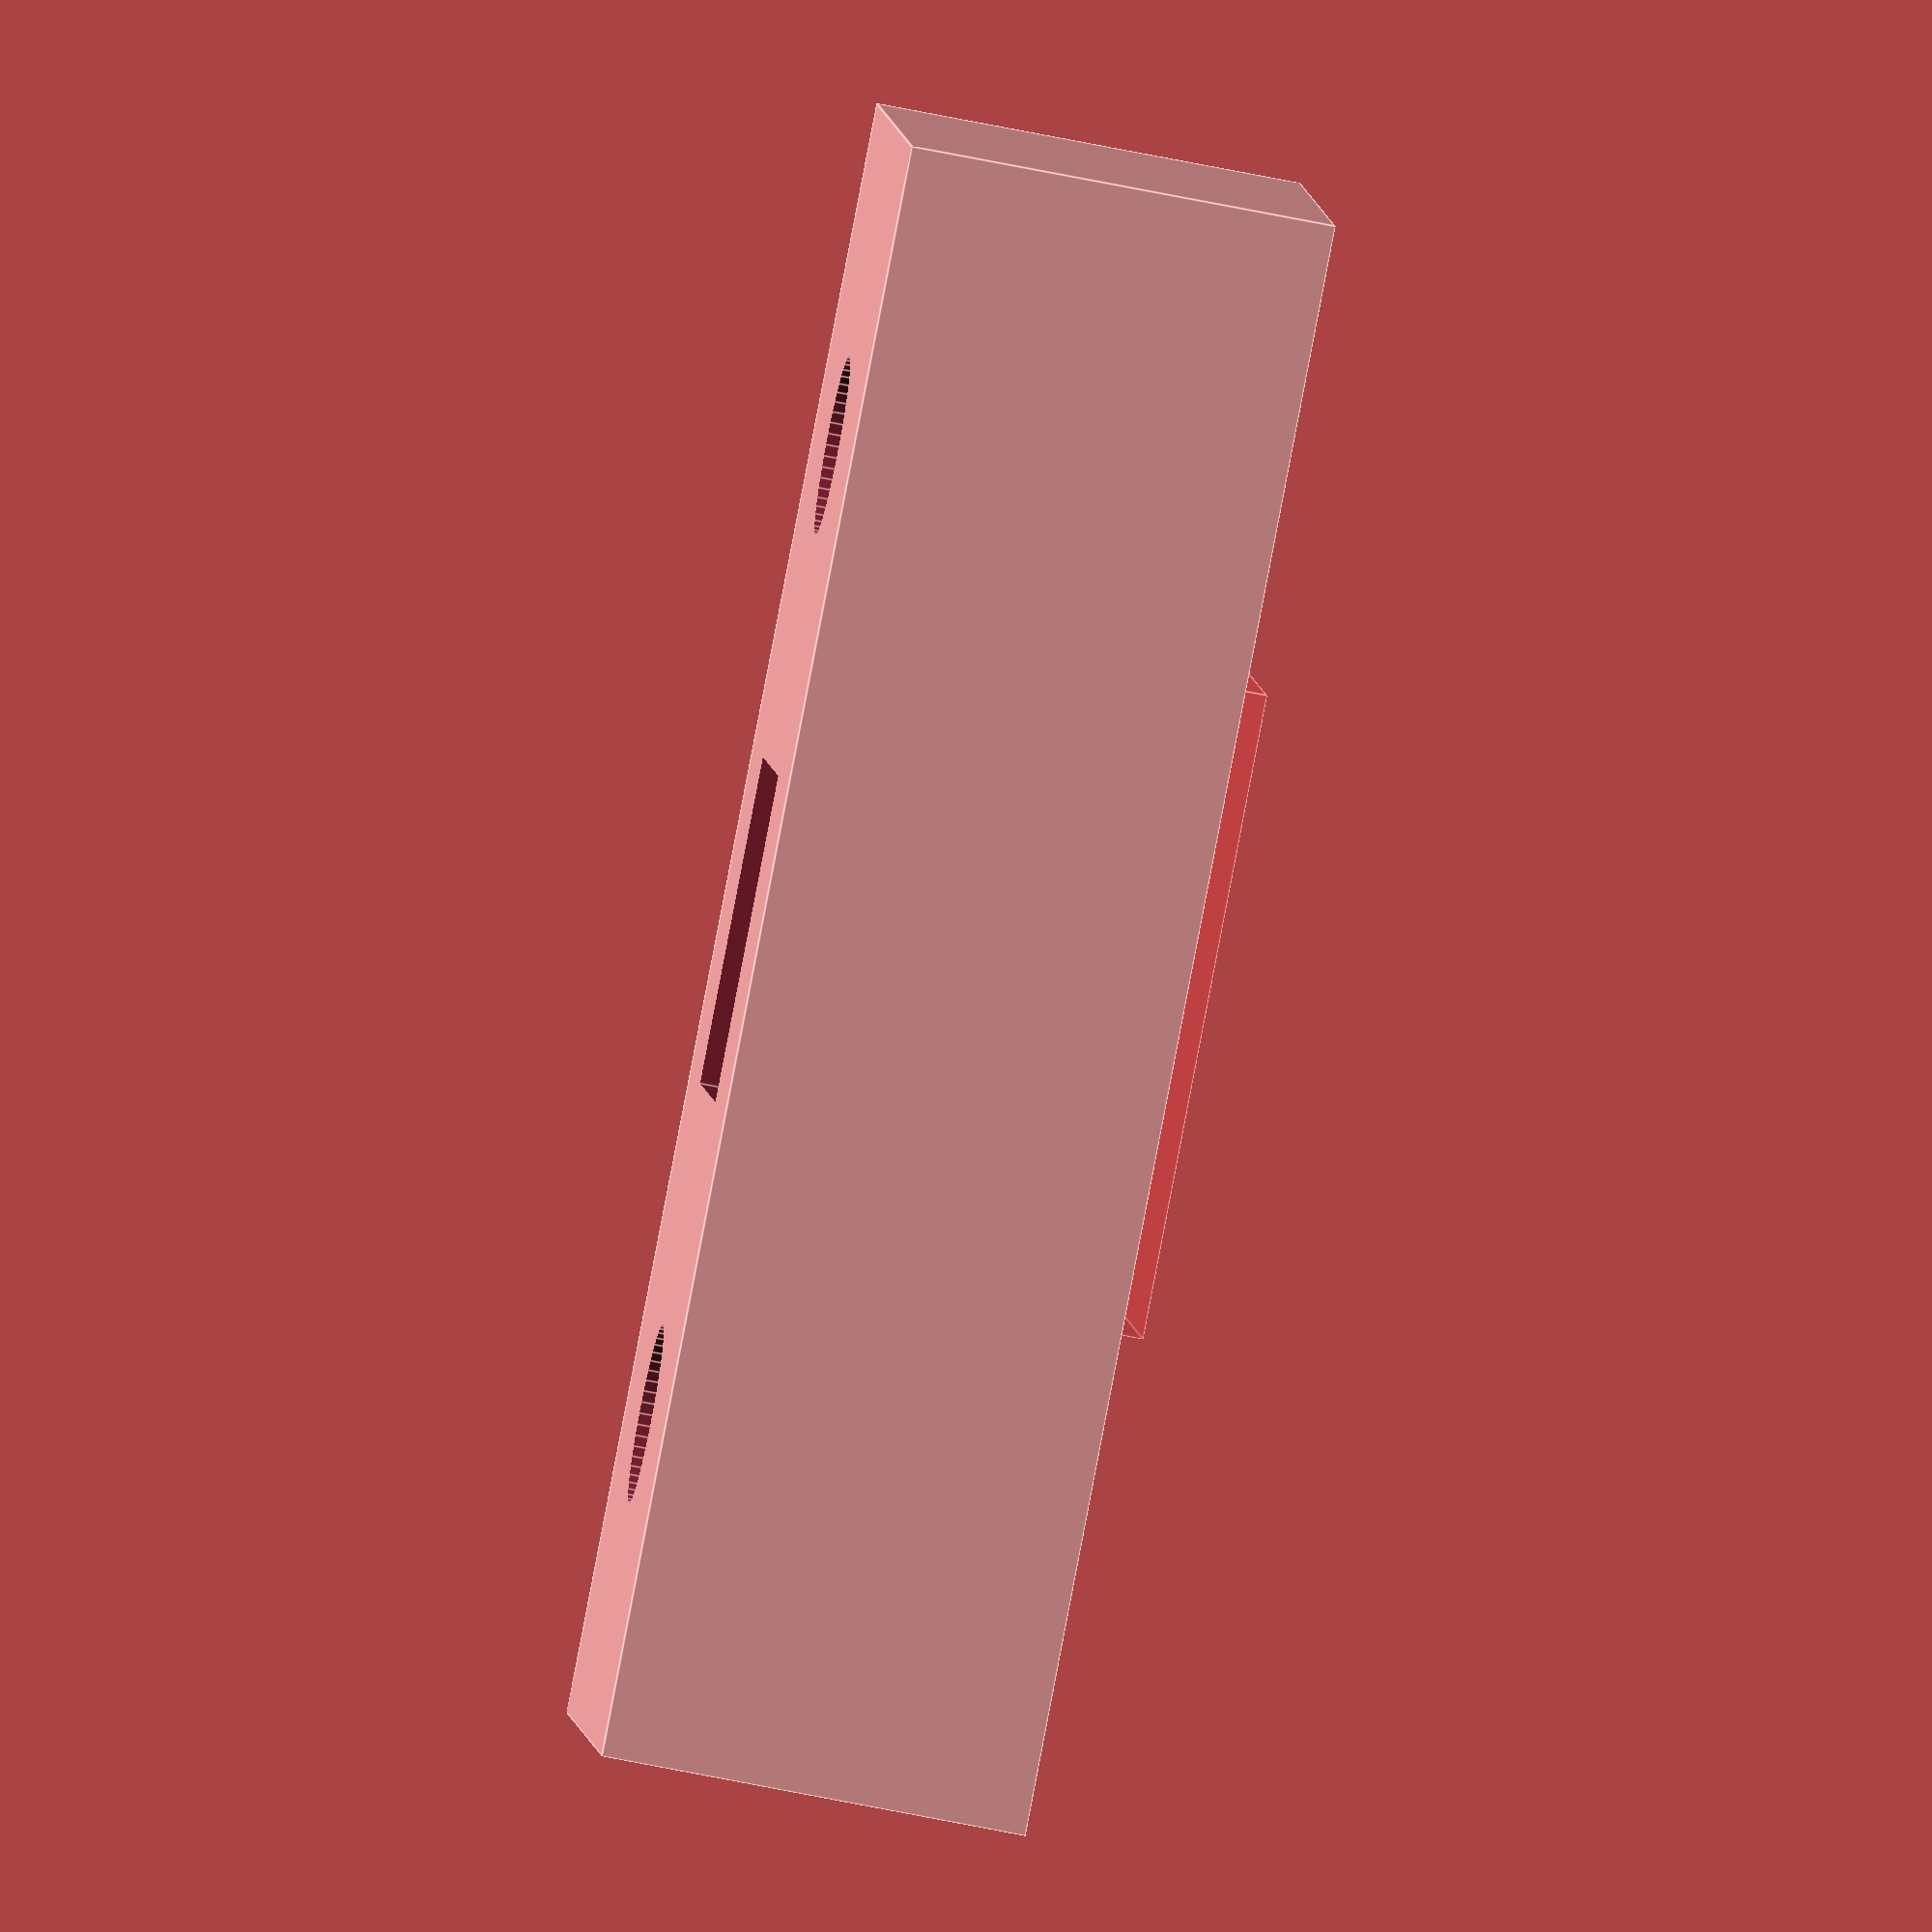
<openscad>
// Bohrhilfe
hub_hole_diameter = 2;
hub_spacer_height = 2;
hub_raster =  2.54;
hub_y = 5.75+0.2;
hub_x = 7.4+0.2;
dist = 4.5*hub_raster;
module screwhole_mX(d, height, fact){
   headlength = 0.6*d/2+0.1;
   translate([0, 0, headlength/2]){
        translate([0, 0, height/2])cylinder(h=height, r=d/2+0.1, center=true, $fn=50);
        cylinder(h=10*fact*headlength, r=d+0.1, center=true, $fn=50);
   }
}

module nuthole_mX(d){
   s = (d==2) ? 4: (d==2.5)? 5: (d==3) ? 5.5: 0.0;
   if (s==0){
     echo ("Nut size not supported");
   }
   e = s/sin(60.0);
   height = 40;
   headlyength = 0.6*d/2+0.1;
   translate([0, 0, -5*headlength]){
     translate([0, 0, height/2])cylinder(h=height, r=d/2+0.1, center=true, $fn=50);
     translate([0, 0, -1.5])cylinder(h=10*headlength, d=e+0.1, center=true, $fn=6);
   }
}

module connector_hub(mode){
  translate([-dist, 0, -5])if (mode==0) screwhole_mX(hub_hole_diameter, 10.0, 1.0); else nuthole_mX(hub_hole_diameter);
  translate([+dist, 0, -5])if (mode==0) screwhole_mX(hub_hole_diameter, 10.0, 1.0); else nuthole_mX(hub_hole_diameter);
}

module box(dist){
     length=38;
     width=14;
     height=10;
     thickness=2.5;
     difference(){
          cube([length, width, height], center=true);
          // connector hole
          cube([hub_x+0.1, hub_y+0.1, 20], center=true);
          //carve out to create a box
          translate([0, 0, 2.5])cube([length-thickness, width-thickness, height], center=true);
          //carve out to connect the sensor
          #translate([0, hub_y, 4])cube([2*hub_x, 2*hub_y, 4], center=true);
     }
     translate([-dist, 0, 0])cylinder(h=5, r=3, center=true, $fn=50);
     translate([+dist, 0, 0])cylinder(h=5, r=3, center=true, $fn=50);
}

// drilling helpers for 2 and 3 connectors
difference(){
     box(dist);
     connector_hub(0);
}


</openscad>
<views>
elev=69.0 azim=17.2 roll=258.6 proj=o view=edges
</views>
